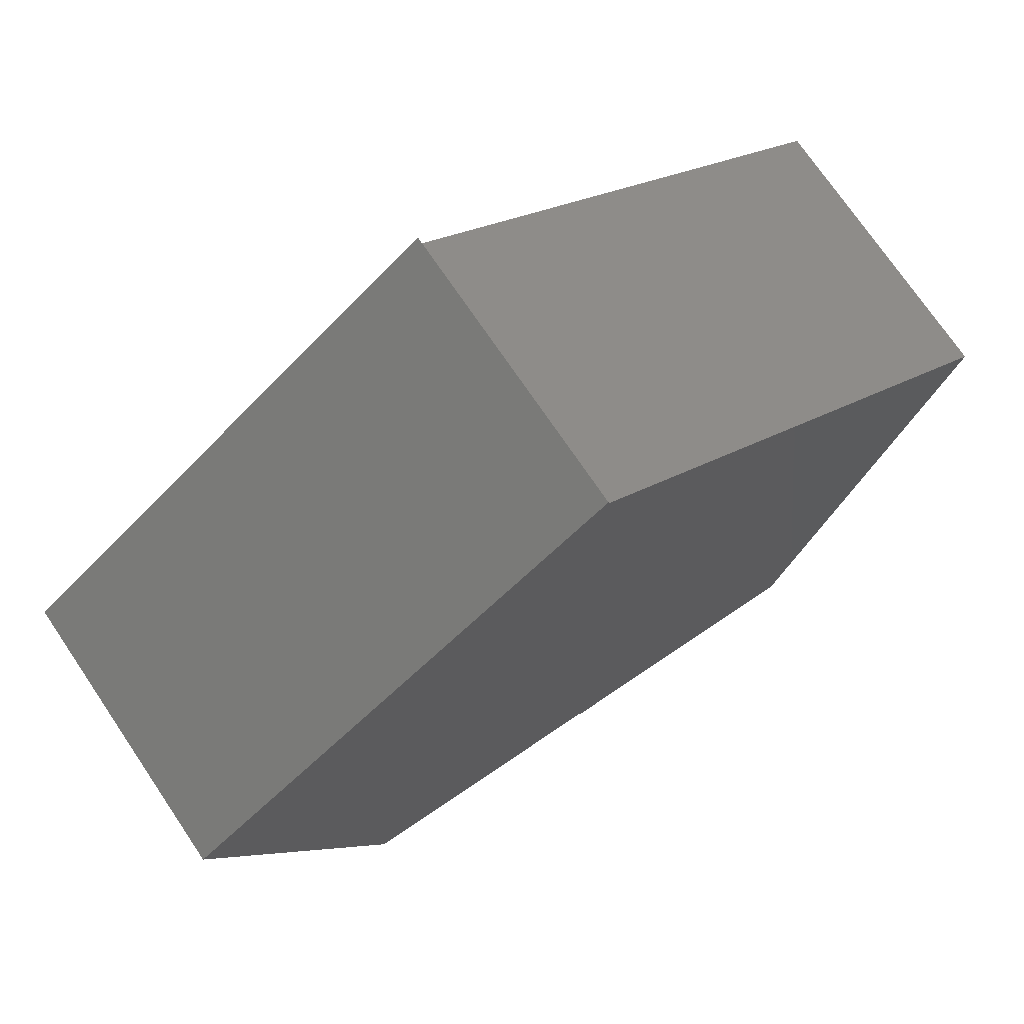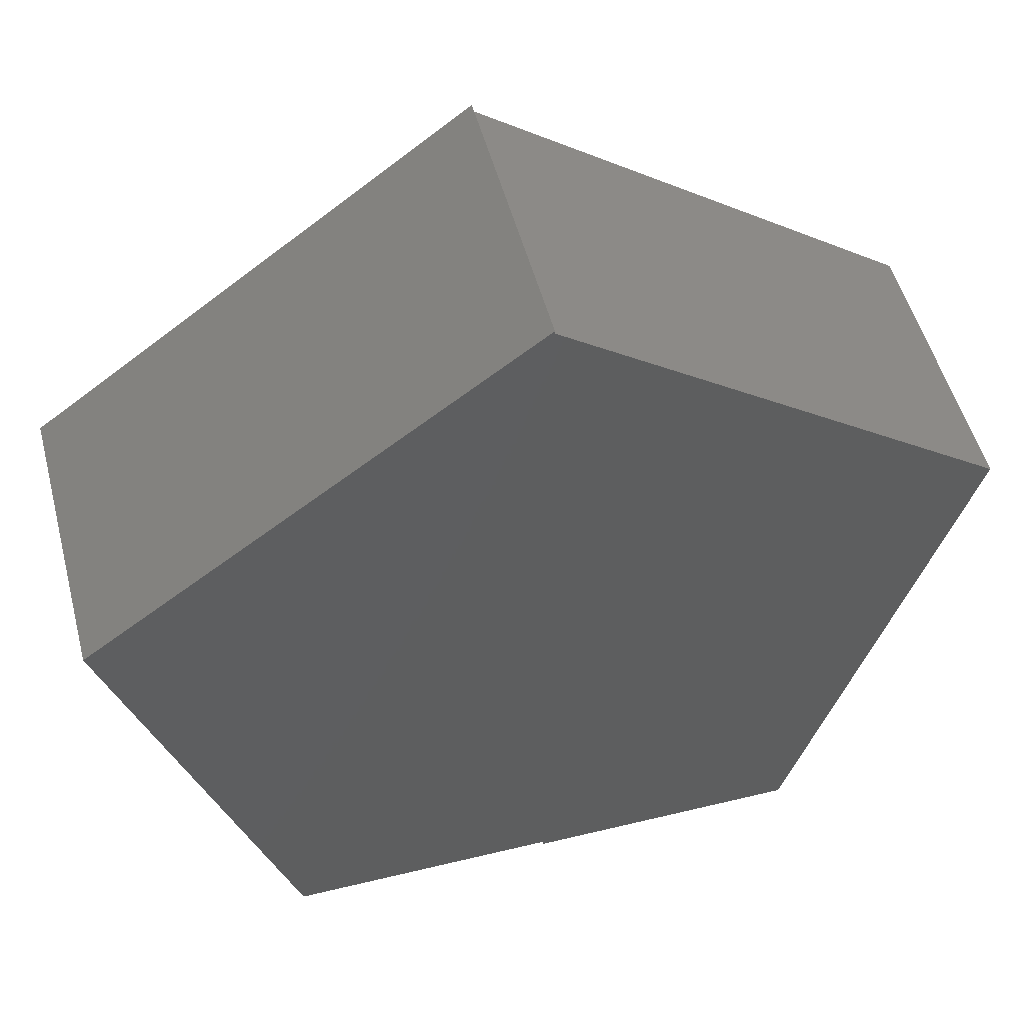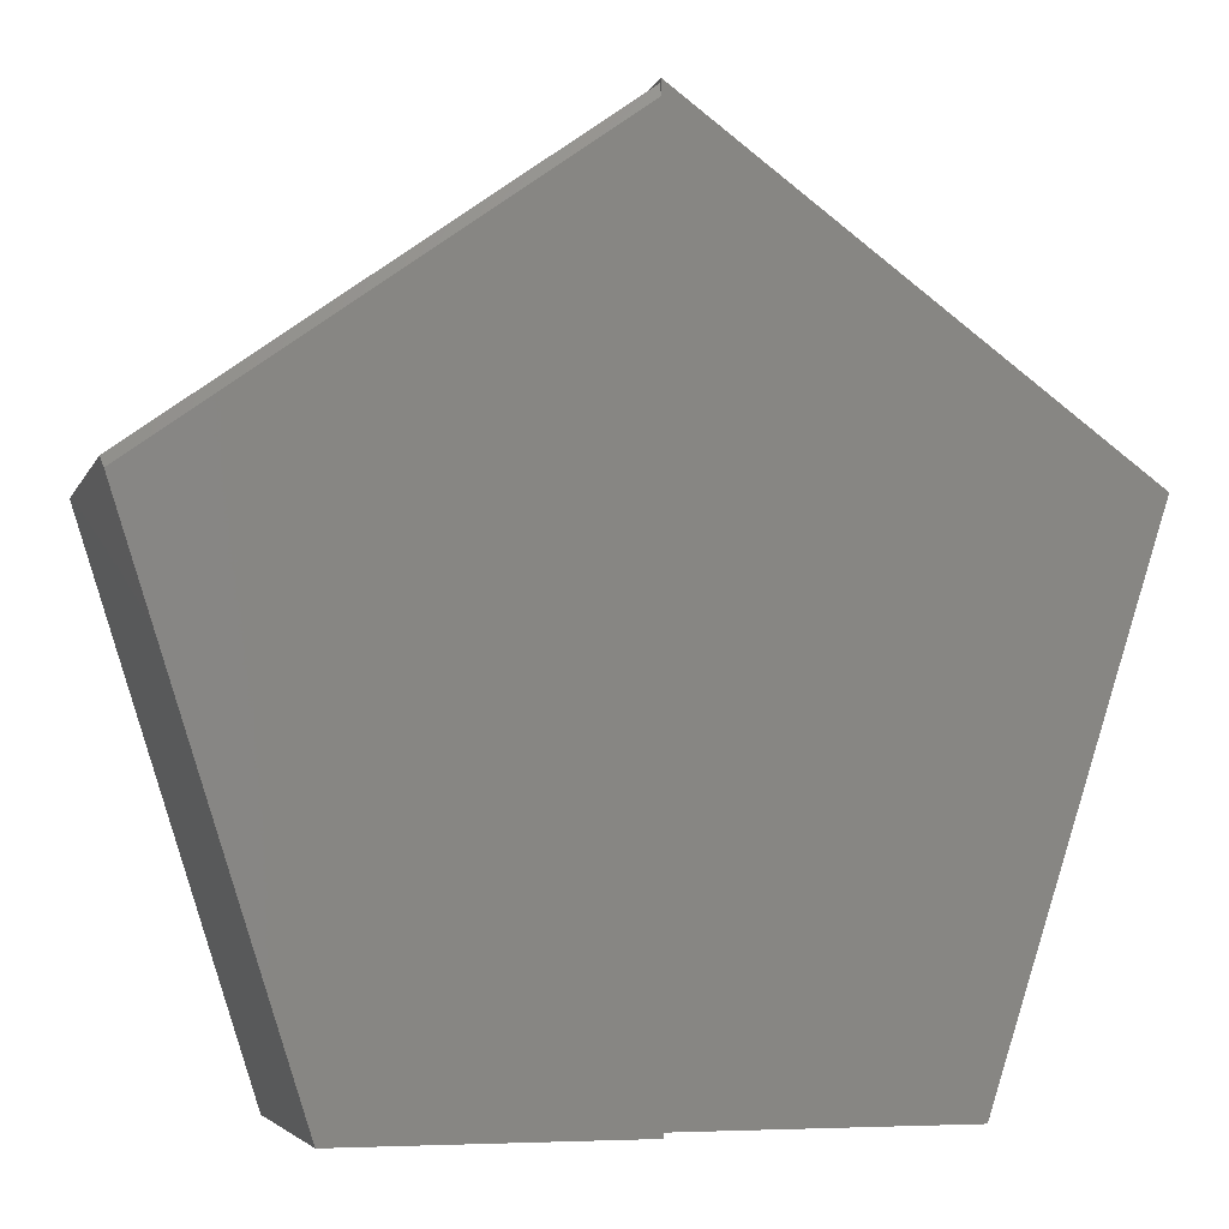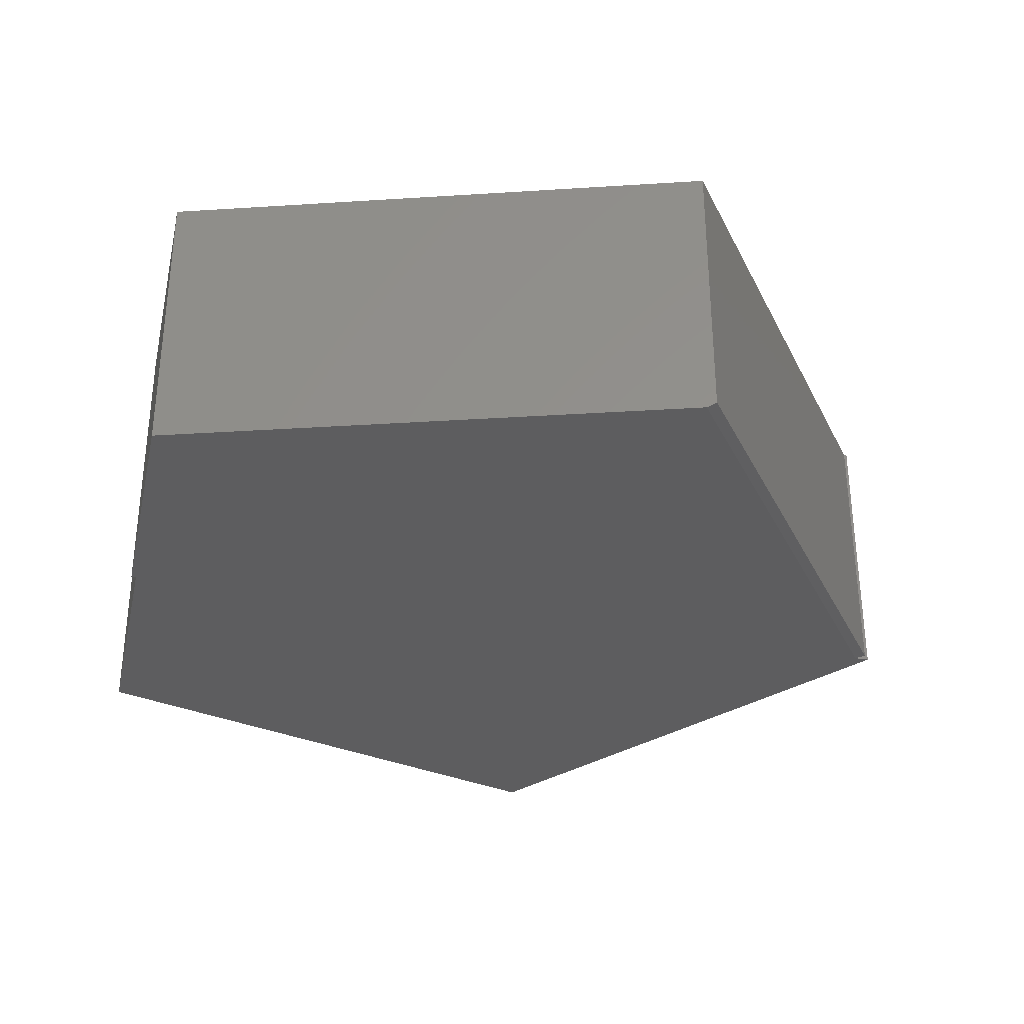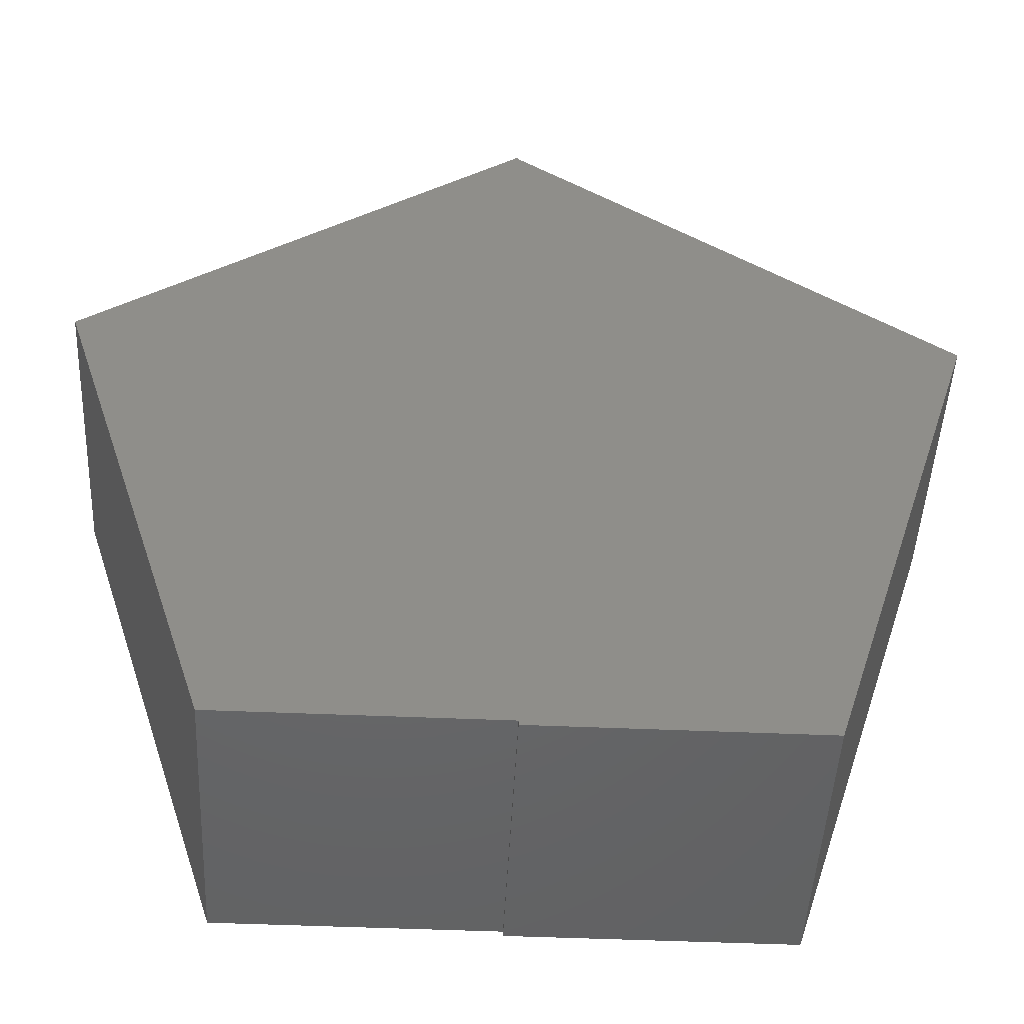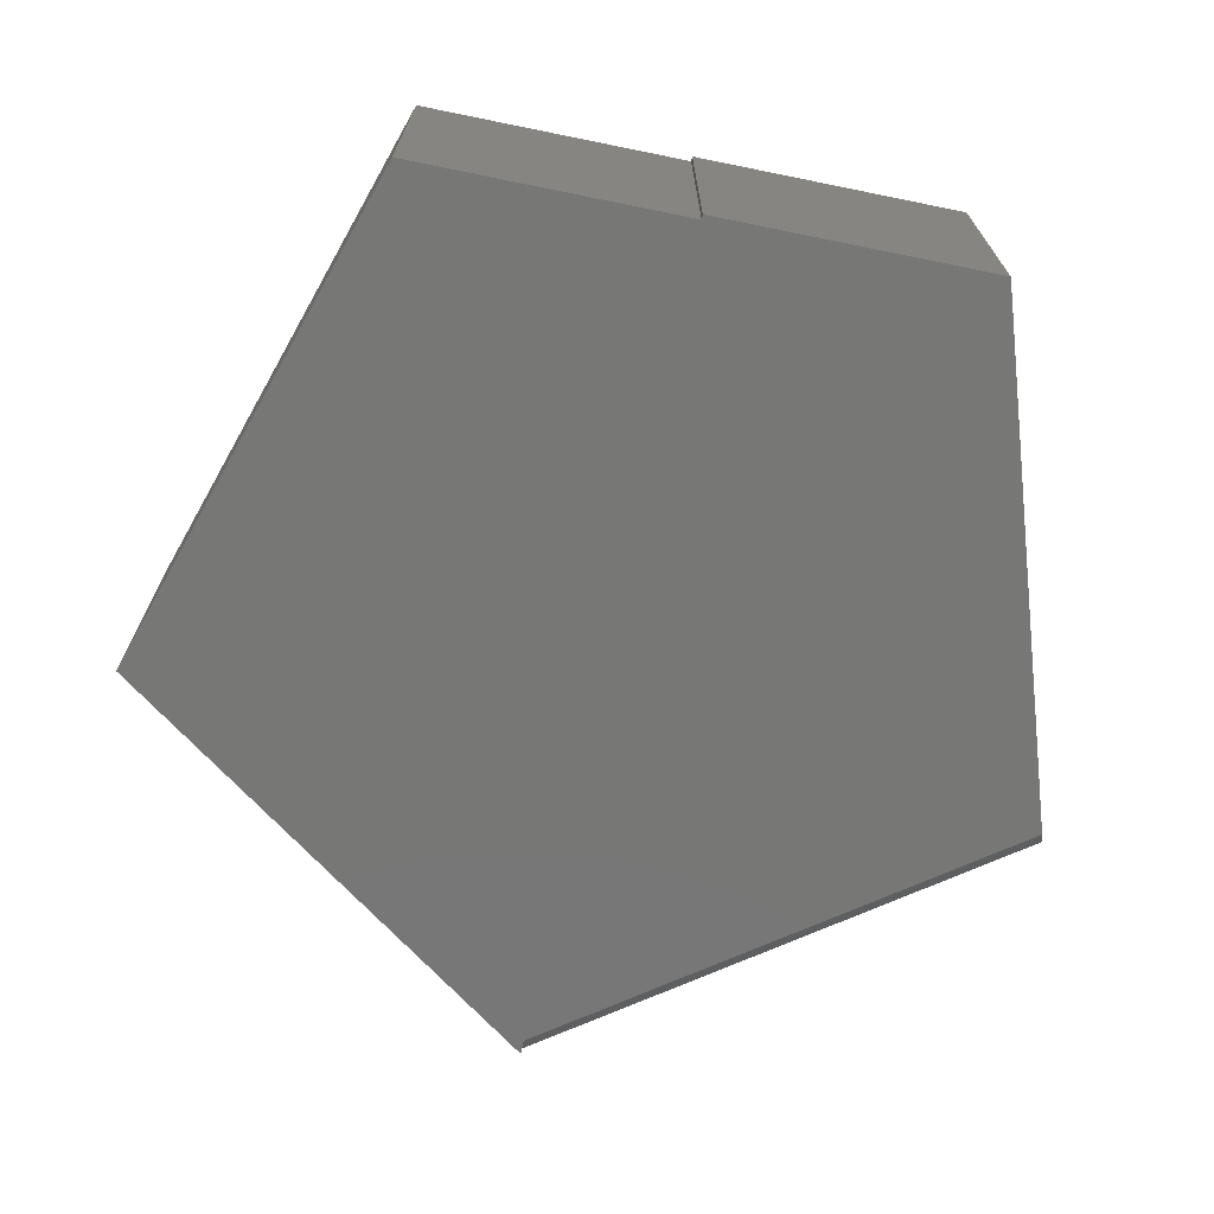
<metadata>
{"format":"stl","ext":"stl","renderer":"f3d","projection":"perspective","resolution":1024,"background":"white","views":[{"elev":73.3,"azim":-34.1,"up":"+Y"},{"elev":52.0,"azim":-14.7,"up":"+Y"},{"elev":-4.6,"azim":164.8,"up":"+Y"},{"elev":-32.7,"azim":77.2,"up":"+Z"},{"elev":-47.7,"azim":-2.8,"up":"+Y"},{"elev":-69.8,"azim":-11.5,"up":"+Z"}]}
</metadata>
<code>
# stl→obj: 18 verts, 32 faces
v 0.7155 0.2349 0.4609
v 0.7155 0.2349 0.007812
v 0.001809 0.7487 0.4609
v 0.001809 0.7487 0.007812
v 0.4436 -0.6094 0.4609
v 0.4436 -0.6094 0
v 0.7104 0.2192 0
v -0.7109 0.2344 0
v 0.001809 0.7535 0
v 0.001809 0.7294 0
v -0.4382 -0.6016 0
v 0 -0.6094 0
v 0 -0.6016 0
v 0.001809 0.7535 0.4609
v -0.7109 0.2344 0.4609
v -0.4382 -0.6016 0.4609
v 0 -0.6016 0.4609
v 0 -0.6094 0.4609
f 1 2 3
f 3 2 4
f 5 6 1
f 1 6 7
f 1 7 2
f 8 9 10
f 8 10 7
f 8 7 11
f 7 6 12
f 7 12 13
f 7 13 11
f 9 14 3
f 9 3 4
f 9 4 10
f 14 9 15
f 15 9 8
f 2 7 4
f 4 7 10
f 15 3 14
f 1 3 15
f 1 15 16
f 1 16 17
f 1 17 18
f 1 18 5
f 12 6 18
f 18 6 5
f 17 13 18
f 18 13 12
f 11 13 16
f 16 13 17
f 15 8 16
f 16 8 11

</code>
